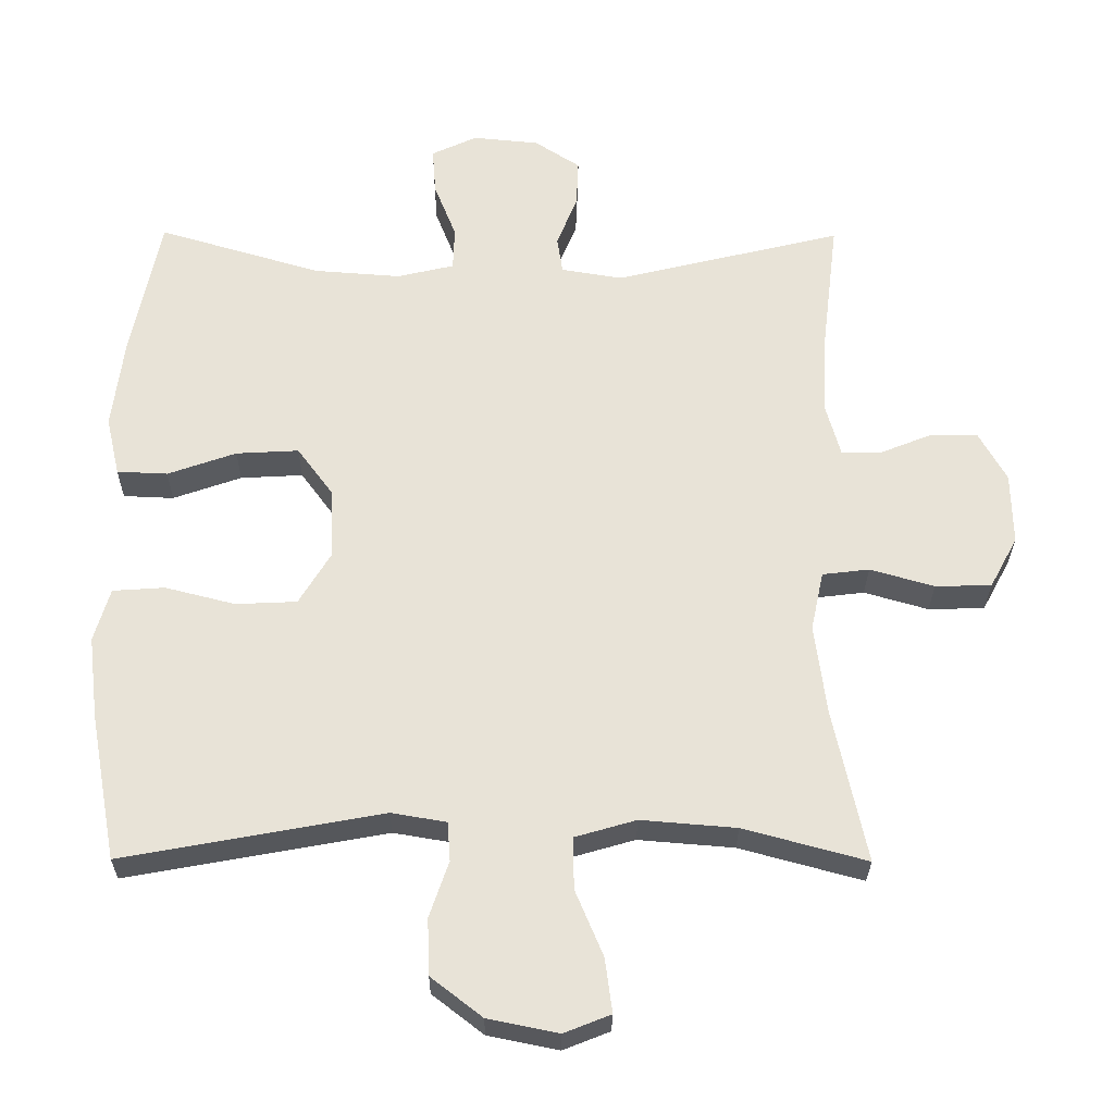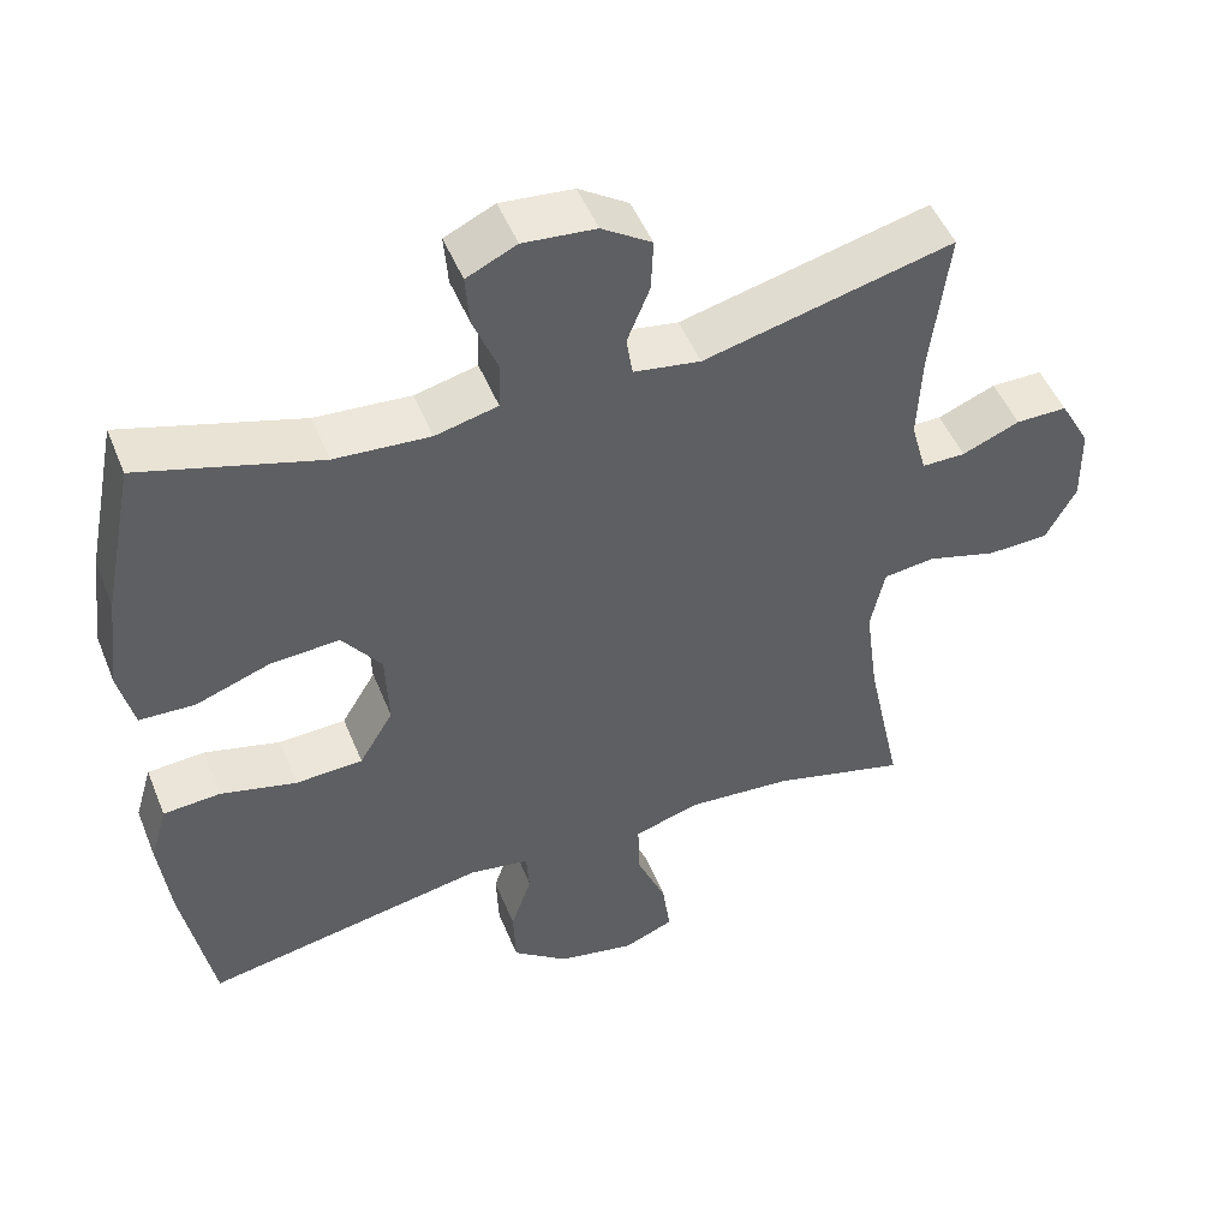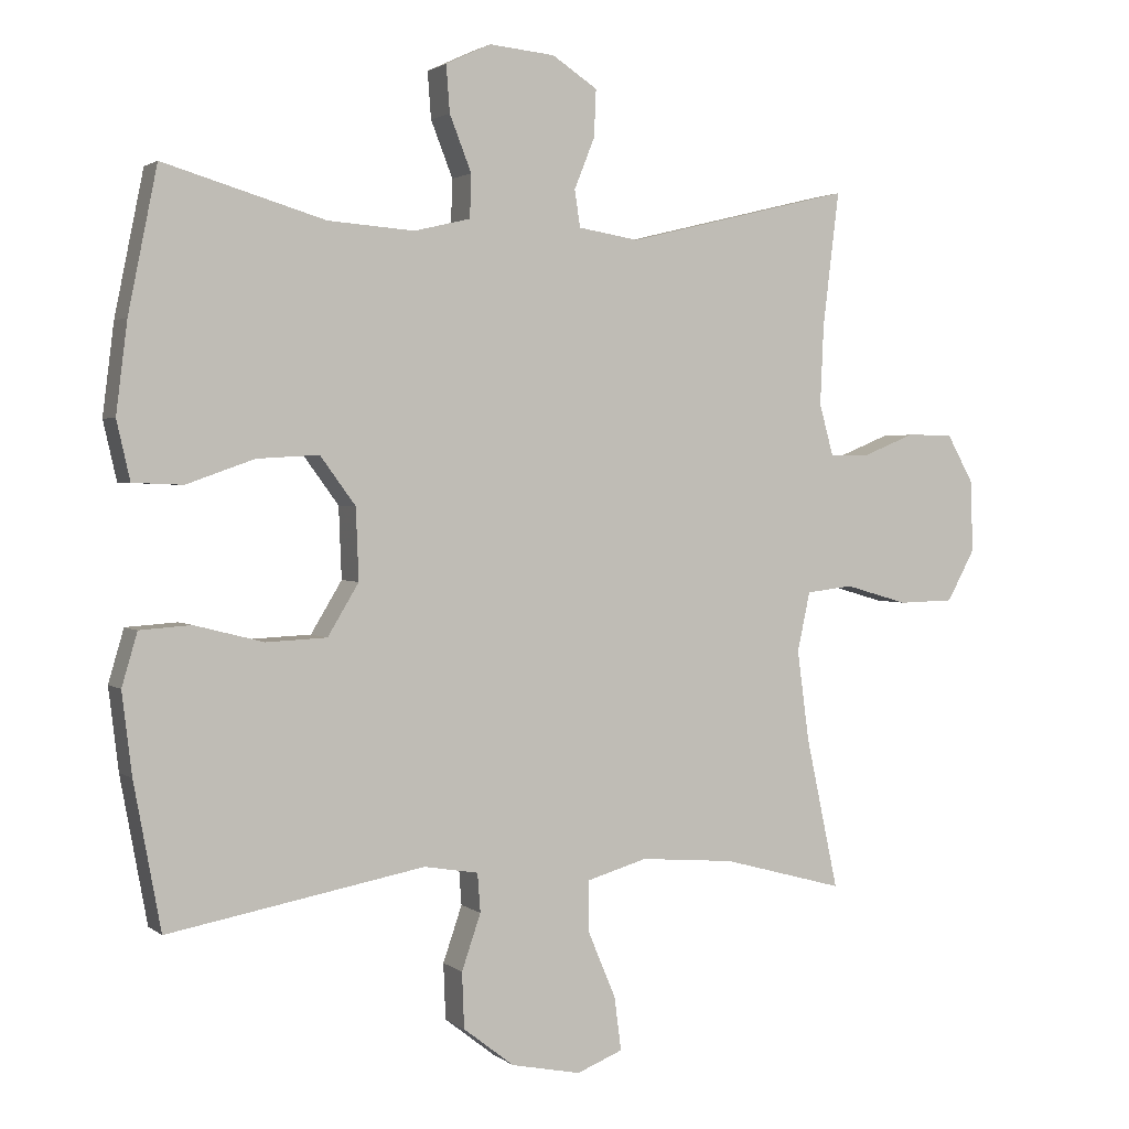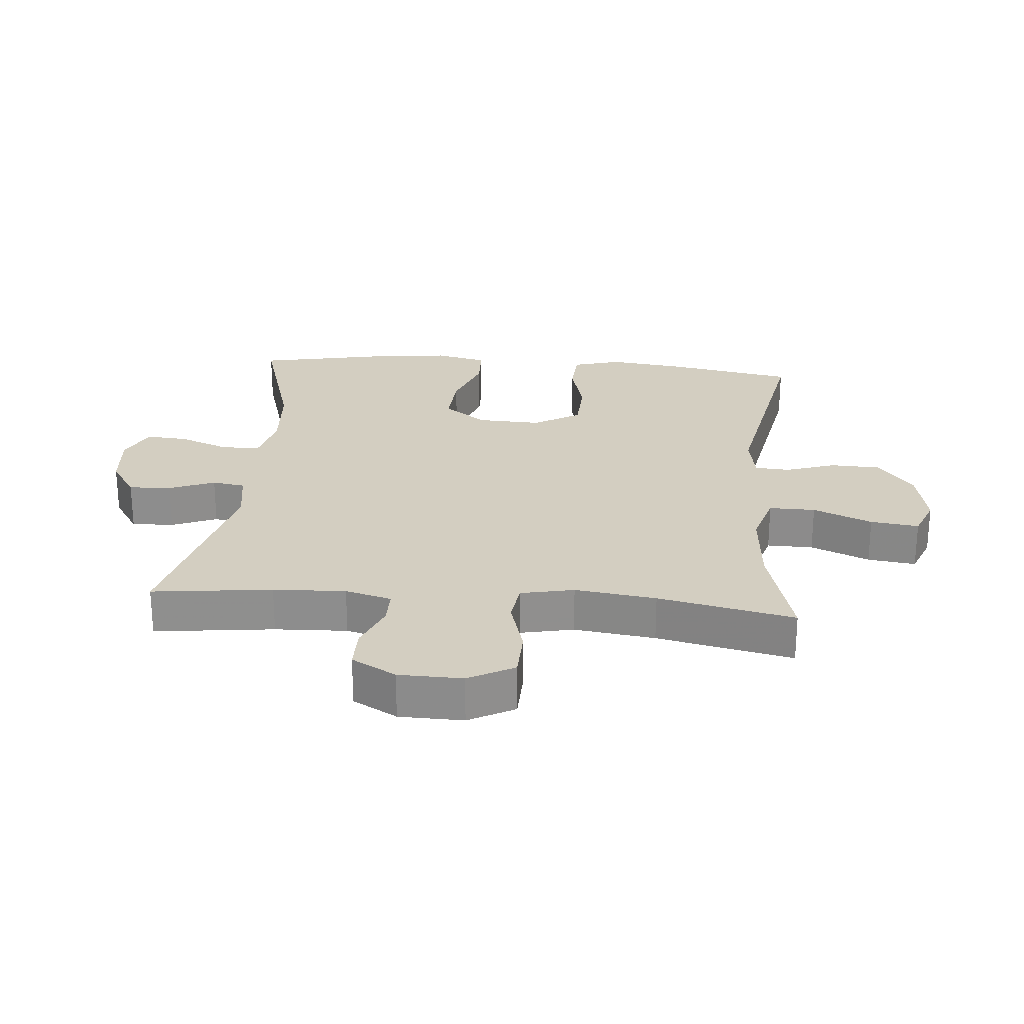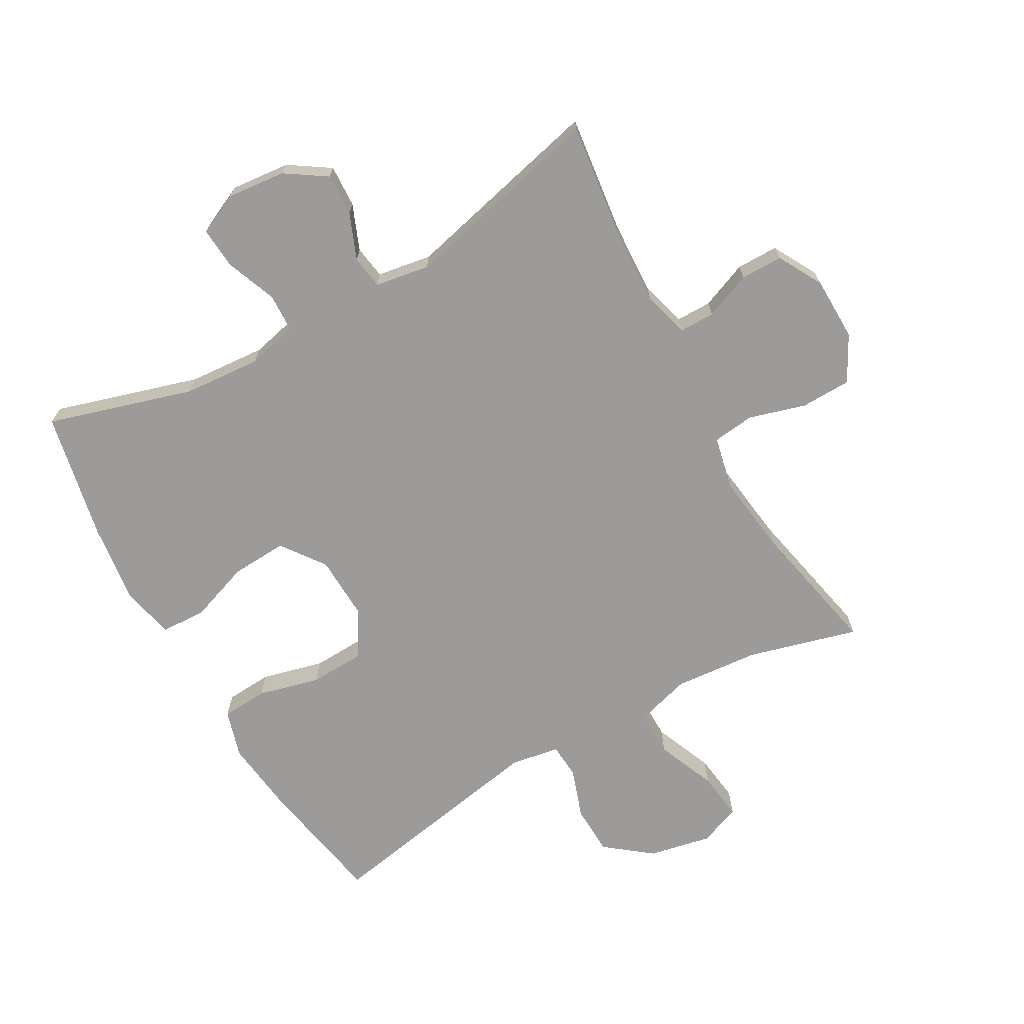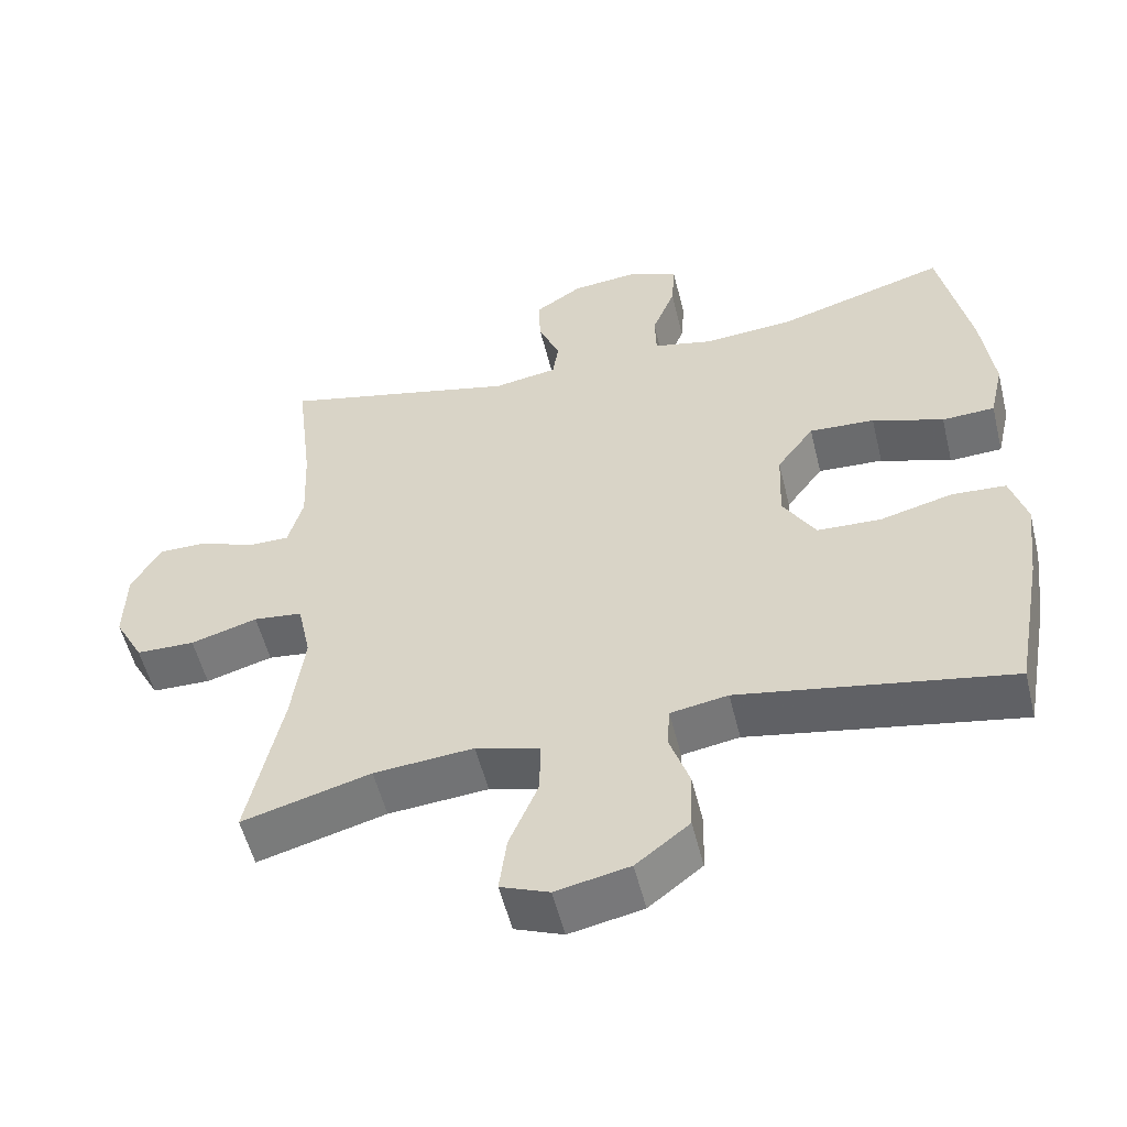
<metadata>
{"format":"obj","ext":"obj","renderer":"f3d","projection":"perspective","resolution":1024,"background":"white","views":[{"elev":-28.2,"azim":-0.5,"up":"+Z"},{"elev":49.5,"azim":-21.7,"up":"+Z"},{"elev":2.1,"azim":-23.8,"up":"+Z"},{"elev":25.1,"azim":95.0,"up":"+Y"},{"elev":-69.7,"azim":29.3,"up":"+Y"},{"elev":-54.4,"azim":-166.2,"up":"+Z"}]}
</metadata>
<code>
v -0.5 0.07 -0.5
v -0.538 0.07 -0.294
v -0.552 0.07 -0.178
v -0.53 0.07 -0.103
v -0.457 0.07 -0.098
v -0.359 0.07 -0.123
v -0.273 0.07 -0.119
v -0.229 0.07 -0.046
v -0.233 0.07 0.055
v -0.283 0.07 0.123
v -0.371 0.07 0.118
v -0.467 0.07 0.084
v -0.538 0.07 0.087
v -0.557 0.07 0.17
v -0.541 0.07 0.298
v -0.5 0.07 0.5
v -0.271 0.07 0.432
v -0.149 0.07 0.423
v -0.069 0.07 0.442
v -0.067 0.07 0.503
v -0.098 0.07 0.582
v -0.103 0.07 0.648
v -0.039 0.07 0.678
v 0.054 0.07 0.669
v 0.118 0.07 0.627
v 0.115 0.07 0.56
v 0.086 0.07 0.488
v 0.094 0.07 0.436
v 0.18 0.07 0.422
v 0.5 0.07 0.5
v 0.477 0.07 0.311
v 0.472 0.07 0.197
v 0.492 0.07 0.124
v 0.548 0.07 0.124
v 0.622 0.07 0.154
v 0.688 0.07 0.154
v 0.727 0.07 0.084
v 0.729 0.07 -0.017
v 0.69 0.07 -0.089
v 0.611 0.07 -0.091
v 0.521 0.07 -0.065
v 0.455 0.07 -0.073
v 0.437 0.07 -0.157
v 0.454 0.07 -0.285
v 0.5 0.07 -0.5
v 0.327 0.07 -0.453
v 0.193 0.07 -0.442
v 0.107 0.07 -0.467
v 0.108 0.07 -0.54
v 0.147 0.07 -0.633
v 0.157 0.07 -0.709
v 0.092 0.07 -0.735
v -0.007 0.07 -0.715
v -0.079 0.07 -0.659
v -0.082 0.07 -0.58
v -0.055 0.07 -0.501
v -0.059 0.07 -0.446
v -0.136 0.07 -0.433
v -0.5 0 -0.5
v -0.538 0 -0.294
v -0.552 0 -0.178
v -0.53 0 -0.103
v -0.457 0 -0.098
v -0.359 0 -0.123
v -0.273 0 -0.119
v -0.229 0 -0.046
v -0.233 0 0.055
v -0.283 0 0.123
v -0.371 0 0.118
v -0.467 0 0.084
v -0.538 0 0.087
v -0.557 0 0.17
v -0.541 0 0.298
v -0.5 0 0.5
v -0.271 0 0.432
v -0.149 0 0.423
v -0.069 0 0.442
v -0.067 0 0.503
v -0.098 0 0.582
v -0.103 0 0.648
v -0.039 0 0.678
v 0.054 0 0.669
v 0.118 0 0.627
v 0.115 0 0.56
v 0.086 0 0.488
v 0.094 0 0.436
v 0.18 0 0.422
v 0.5 0 0.5
v 0.477 0 0.311
v 0.472 0 0.197
v 0.492 0 0.124
v 0.548 0 0.124
v 0.622 0 0.154
v 0.688 0 0.154
v 0.727 0 0.084
v 0.729 0 -0.017
v 0.69 0 -0.089
v 0.611 0 -0.091
v 0.521 0 -0.065
v 0.455 0 -0.073
v 0.437 0 -0.157
v 0.454 0 -0.285
v 0.5 0 -0.5
v 0.327 0 -0.453
v 0.193 0 -0.442
v 0.107 0 -0.467
v 0.108 0 -0.54
v 0.147 0 -0.633
v 0.157 0 -0.709
v 0.092 0 -0.735
v -0.007 0 -0.715
v -0.079 0 -0.659
v -0.082 0 -0.58
v -0.055 0 -0.501
v -0.059 0 -0.446
v -0.136 0 -0.433
f 54 55 56
f 53 54 56
f 52 53 56
f 51 52 56
f 50 51 56
f 49 50 56
f 48 49 56 57
f 47 48 57 58
f 44 45 46
f 43 44 46 47
f 42 43 47 58
f 39 40 41
f 38 39 41
f 37 38 41
f 36 37 41
f 35 36 41
f 34 35 41
f 33 34 41 42
f 58 1 2
f 42 58 2
f 33 42 2
f 32 33 2
f 29 30 31
f 28 29 31 32
f 25 26 27
f 24 25 27
f 23 24 27
f 22 23 27
f 21 22 27
f 20 21 27
f 19 20 27 28
f 18 19 28 32
f 15 16 17
f 14 15 17
f 13 14 17
f 12 13 17
f 11 12 17
f 17 18 32
f 11 17 32
f 10 11 32
f 4 5 6
f 3 4 6
f 2 3 6
f 2 6 7
f 32 2 7
f 9 10 32
f 8 9 32
f 7 8 32
f 114 113 112
f 114 112 111
f 114 111 110
f 114 110 109
f 114 109 108
f 114 108 107
f 115 114 107 106
f 116 115 106 105
f 104 103 102
f 105 104 102 101
f 116 105 101 100
f 99 98 97
f 99 97 96
f 99 96 95
f 99 95 94
f 99 94 93
f 99 93 92
f 100 99 92 91
f 60 59 116
f 60 116 100
f 60 100 91
f 60 91 90
f 89 88 87
f 90 89 87 86
f 85 84 83
f 85 83 82
f 85 82 81
f 85 81 80
f 85 80 79
f 85 79 78
f 86 85 78 77
f 90 86 77 76
f 75 74 73
f 75 73 72
f 75 72 71
f 75 71 70
f 75 70 69
f 90 76 75
f 90 75 69
f 90 69 68
f 64 63 62
f 64 62 61
f 64 61 60
f 65 64 60
f 65 60 90
f 90 68 67
f 90 67 66
f 90 66 65
f 1 59 60 2
f 2 60 61 3
f 3 61 62 4
f 4 62 63 5
f 5 63 64 6
f 6 64 65 7
f 7 65 66 8
f 8 66 67 9
f 9 67 68 10
f 10 68 69 11
f 11 69 70 12
f 12 70 71 13
f 13 71 72 14
f 14 72 73 15
f 15 73 74 16
f 16 74 75 17
f 17 75 76 18
f 18 76 77 19
f 19 77 78 20
f 20 78 79 21
f 21 79 80 22
f 22 80 81 23
f 23 81 82 24
f 24 82 83 25
f 25 83 84 26
f 26 84 85 27
f 27 85 86 28
f 28 86 87 29
f 29 87 88 30
f 30 88 89 31
f 31 89 90 32
f 32 90 91 33
f 33 91 92 34
f 34 92 93 35
f 35 93 94 36
f 36 94 95 37
f 37 95 96 38
f 38 96 97 39
f 39 97 98 40
f 40 98 99 41
f 41 99 100 42
f 42 100 101 43
f 43 101 102 44
f 44 102 103 45
f 45 103 104 46
f 46 104 105 47
f 47 105 106 48
f 48 106 107 49
f 49 107 108 50
f 50 108 109 51
f 51 109 110 52
f 52 110 111 53
f 53 111 112 54
f 54 112 113 55
f 55 113 114 56
f 56 114 115 57
f 57 115 116 58
f 58 116 59 1

</code>
